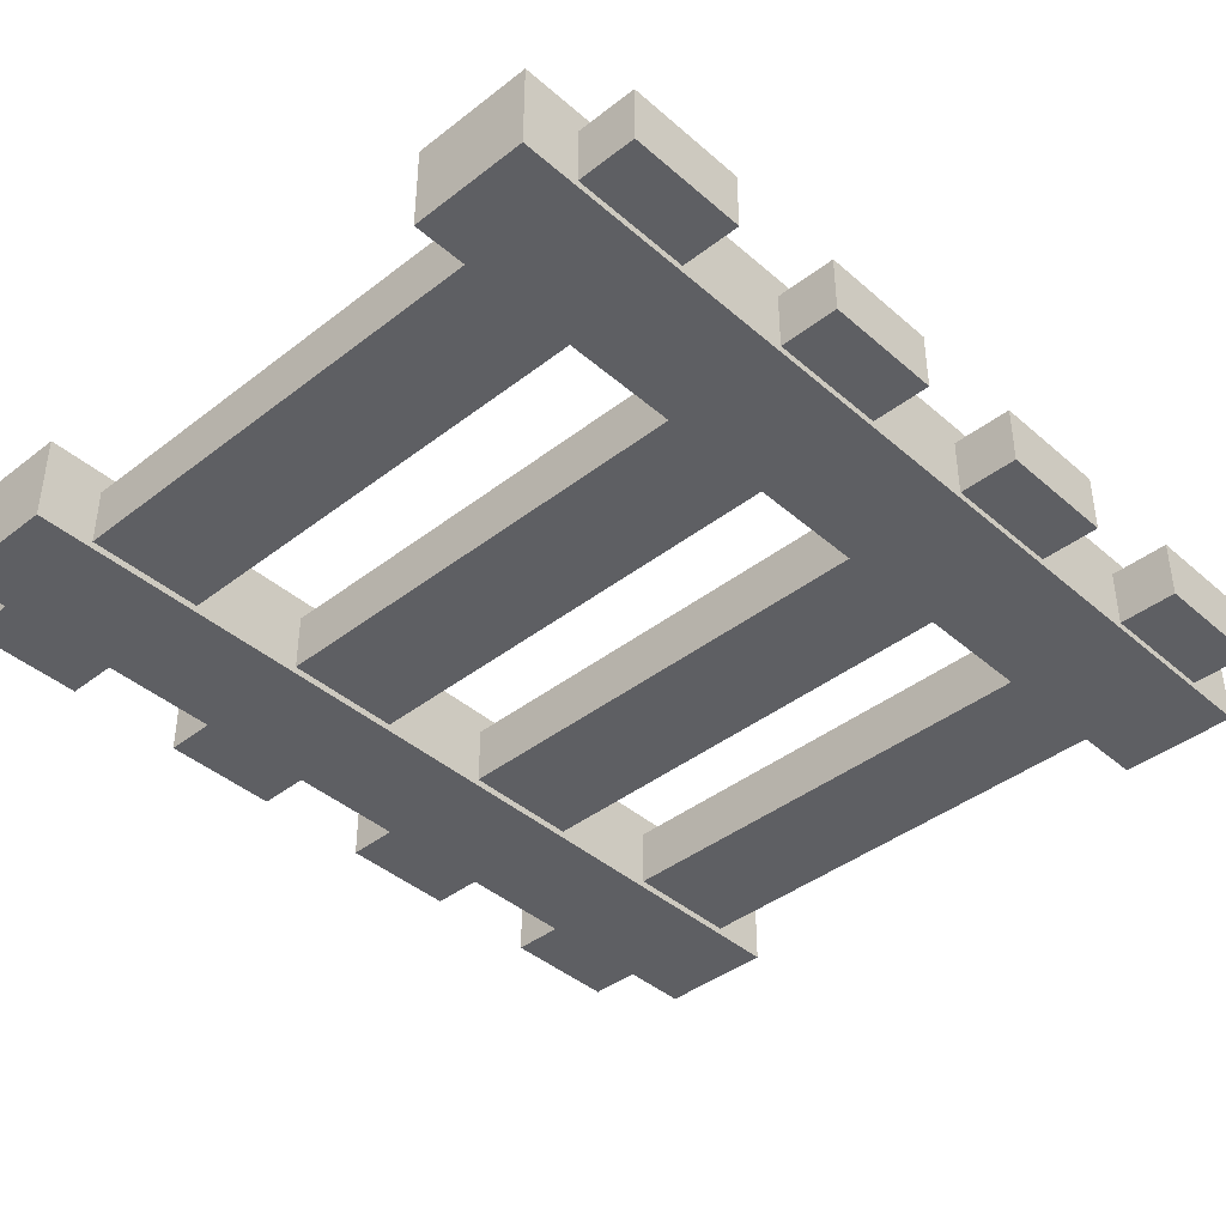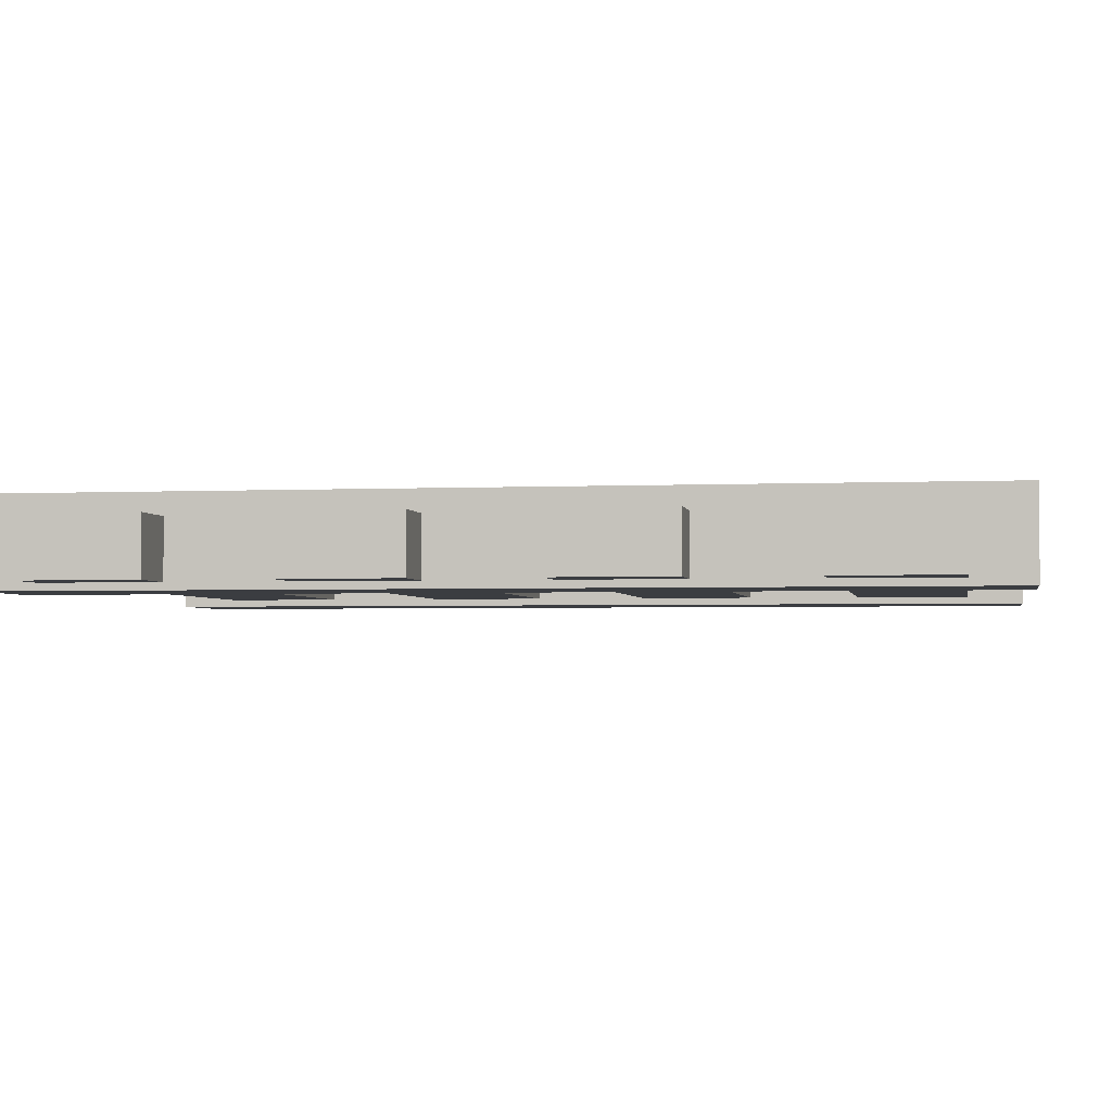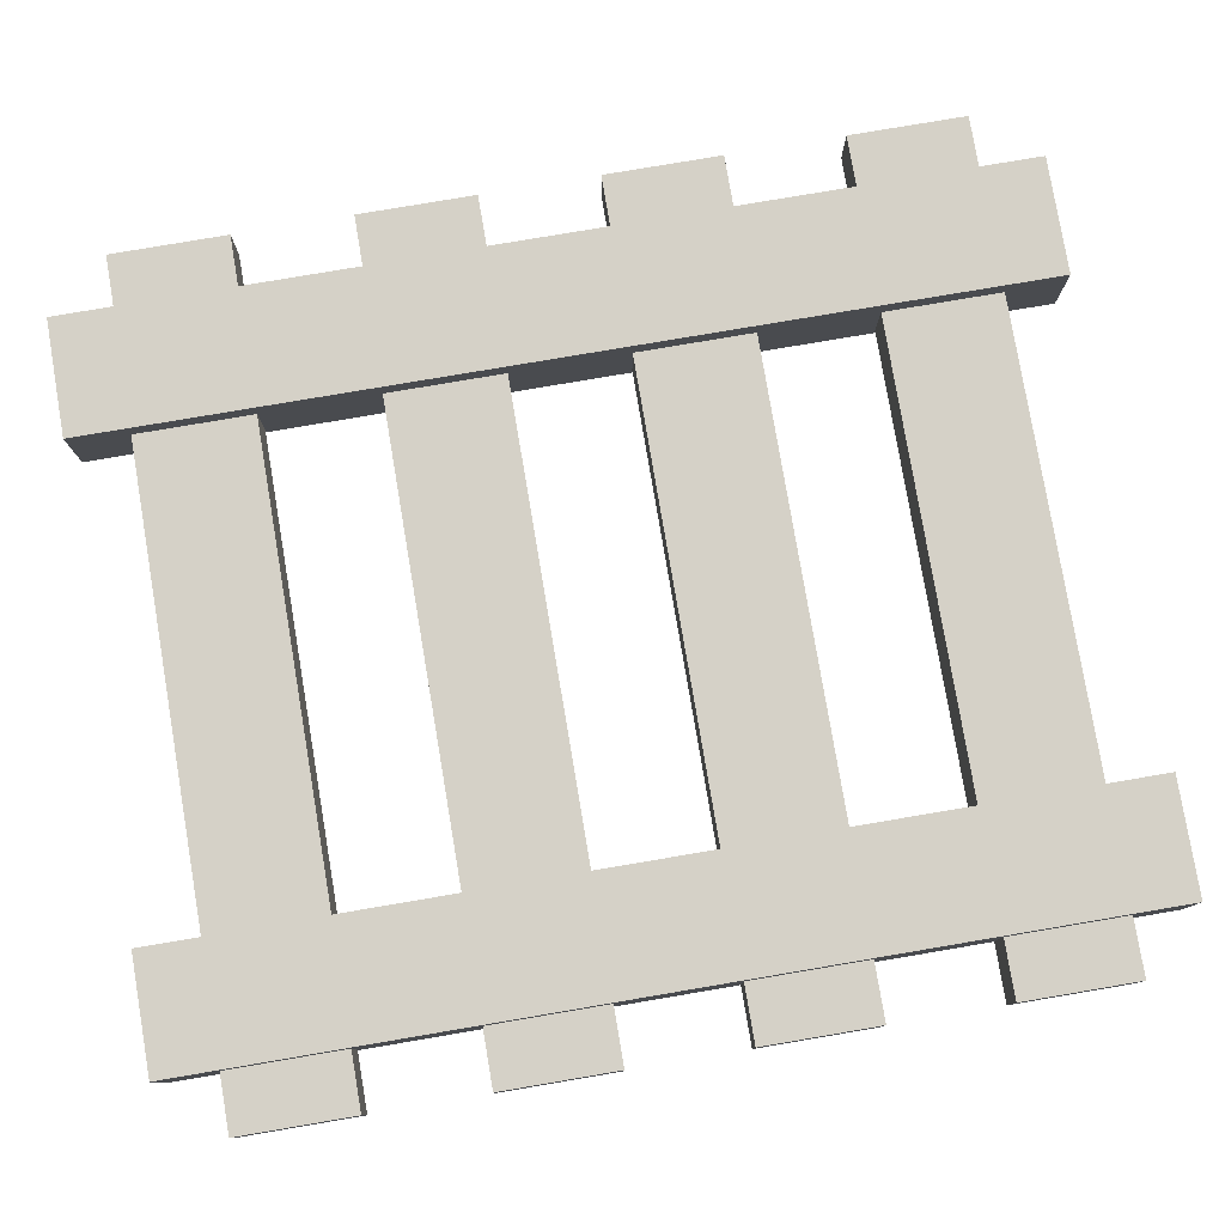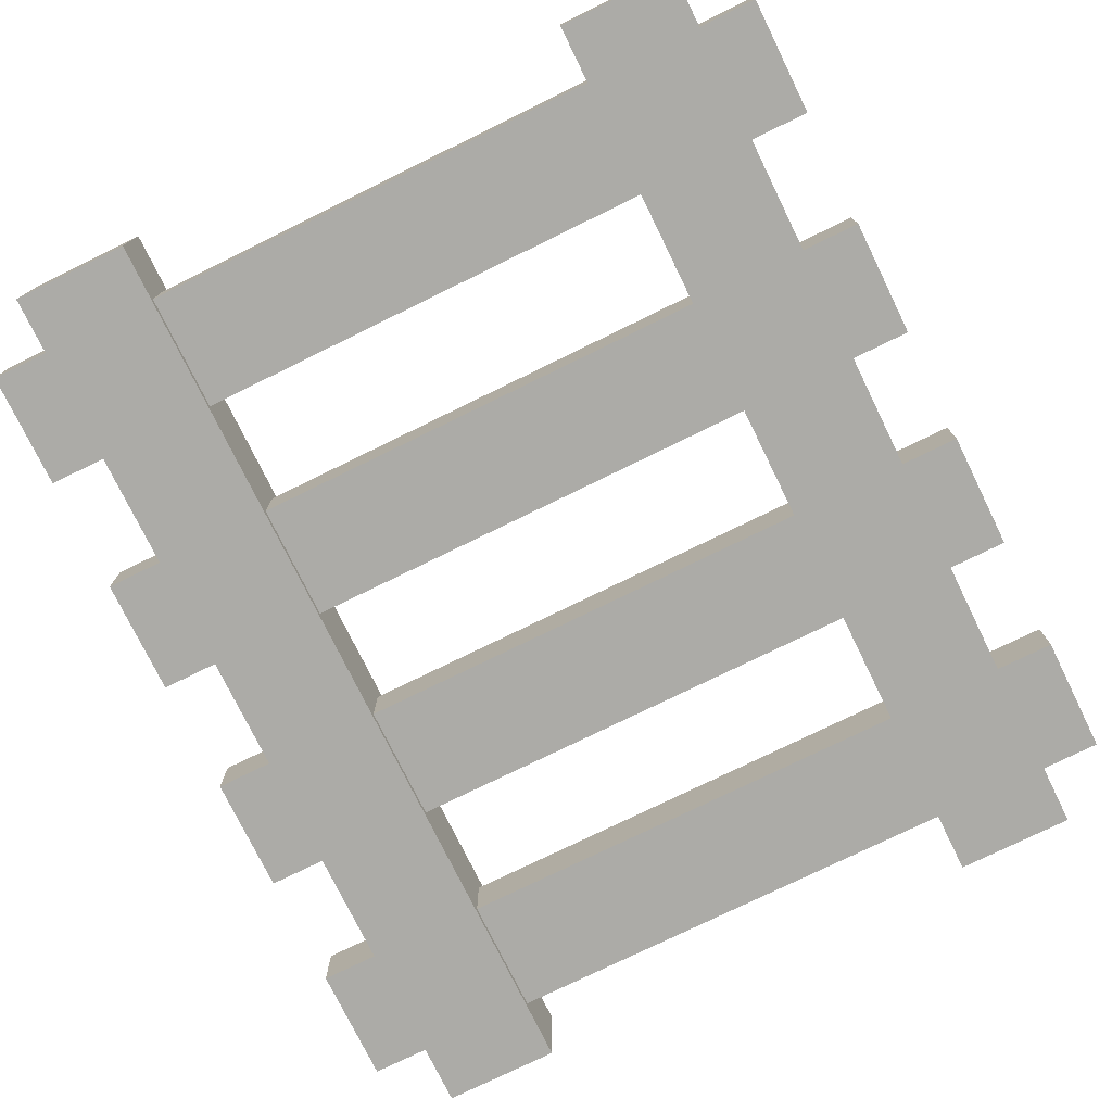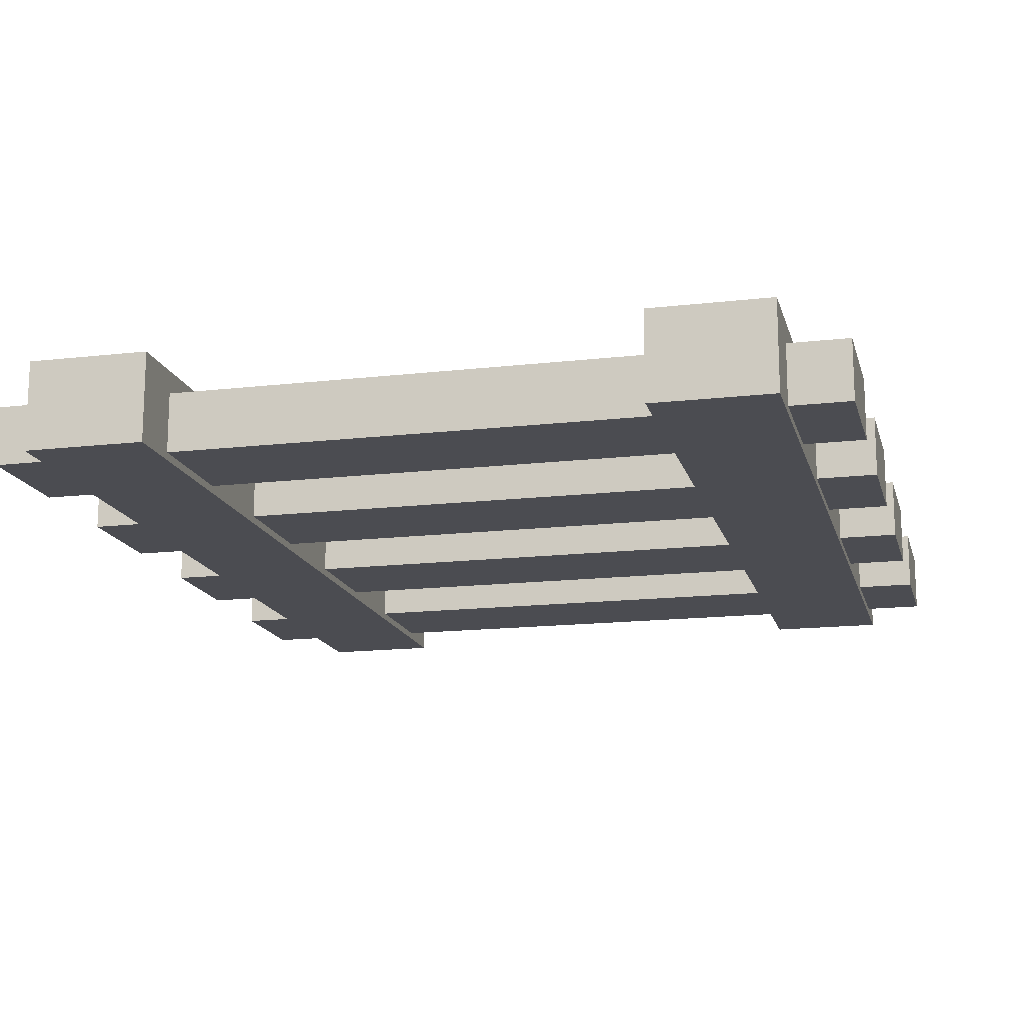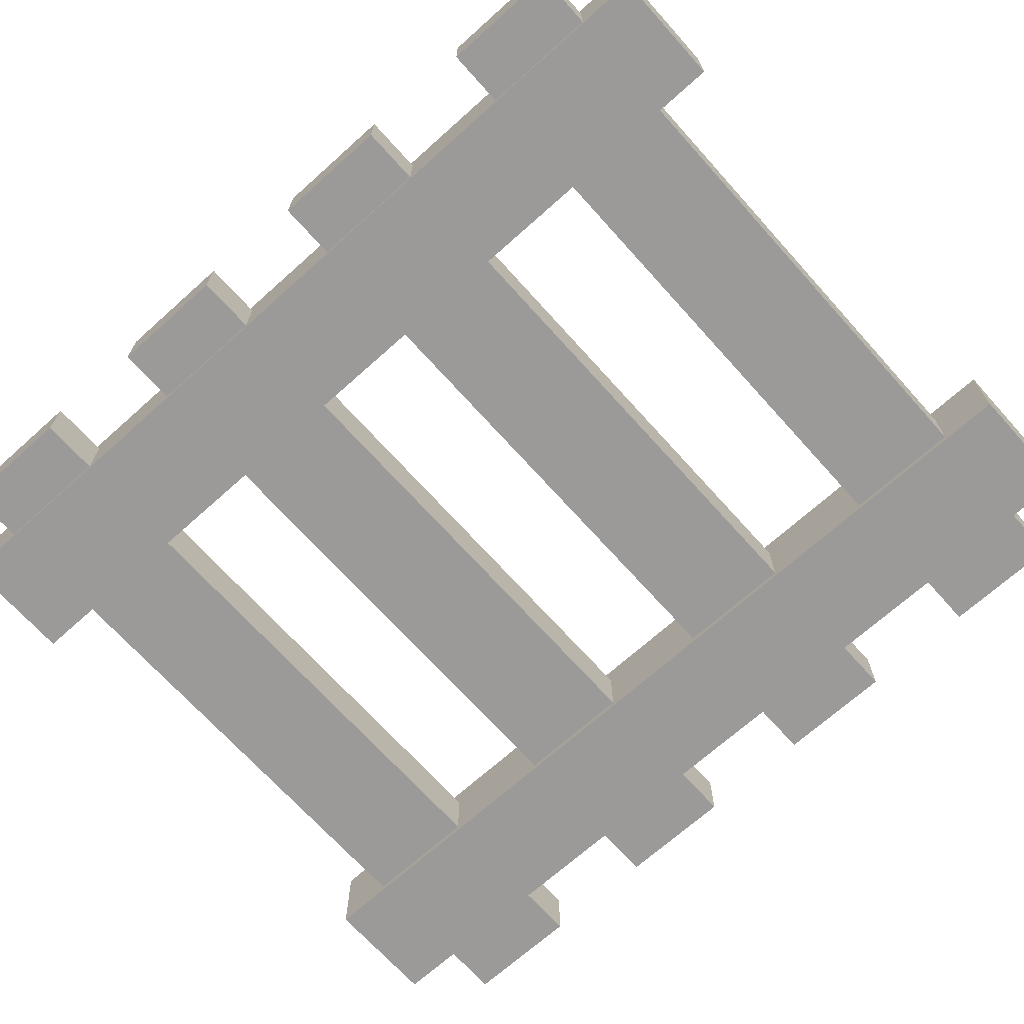
<metadata>
{"format":"obj","ext":"obj","renderer":"f3d","projection":"perspective","resolution":1024,"background":"white","views":[{"elev":-40.9,"azim":-136.6,"up":"+Y"},{"elev":-2.6,"azim":-80.3,"up":"+Y"},{"elev":79.2,"azim":80.4,"up":"+Y"},{"elev":-76.3,"azim":26.1,"up":"+Y"},{"elev":-15.5,"azim":-166.2,"up":"+Y"},{"elev":-69.4,"azim":-48.1,"up":"+Y"}]}
</metadata>
<code>
v -14 0 -16 1 1 1
v -12 0 -16 1 1 1
v -12 0 0 1 1 1
v -14 0 0 1 1 1
v -12 1.5 -16 1 1 1
v -14 1.5 -16 1 1 1
v -14 1.5 0 1 1 1
v -12 1.5 0 1 1 1
v -12 1.5 0 1 1 1
v -14 1.5 0 1 1 1
v -14 0 0 1 1 1
v -12 0 0 1 1 1
v -14 1.5 -16 1 1 1
v -12 1.5 -16 1 1 1
v -12 0 -16 1 1 1
v -14 0 -16 1 1 1
v -12 1.5 -16 1 1 1
v -12 1.5 0 1 1 1
v -12 0 0 1 1 1
v -12 0 -16 1 1 1
v -14 1.5 0 1 1 1
v -14 1.5 -16 1 1 1
v -14 0 -16 1 1 1
v -14 0 0 1 1 1
v -4 0 -16 1 1 1
v -2 0 -16 1 1 1
v -2 0 0 1 1 1
v -4 0 0 1 1 1
v -2 1.5 -16 1 1 1
v -4 1.5 -16 1 1 1
v -4 1.5 0 1 1 1
v -2 1.5 0 1 1 1
v -2 1.5 0 1 1 1
v -4 1.5 0 1 1 1
v -4 0 0 1 1 1
v -2 0 0 1 1 1
v -4 1.5 -16 1 1 1
v -2 1.5 -16 1 1 1
v -2 0 -16 1 1 1
v -4 0 -16 1 1 1
v -2 1.5 -16 1 1 1
v -2 1.5 0 1 1 1
v -2 0 0 1 1 1
v -2 0 -16 1 1 1
v -4 1.5 0 1 1 1
v -4 1.5 -16 1 1 1
v -4 0 -16 1 1 1
v -4 0 0 1 1 1
v -15 0.125 -3 1 1 1
v -1 0.125 -3 1 1 1
v -1 0.125 -1 1 1 1
v -15 0.125 -1 1 1 1
v -1 1.125 -3 1 1 1
v -15 1.125 -3 1 1 1
v -15 1.125 -1 1 1 1
v -1 1.125 -1 1 1 1
v -1 1.125 -1 1 1 1
v -15 1.125 -1 1 1 1
v -15 0.125 -1 1 1 1
v -1 0.125 -1 1 1 1
v -15 1.125 -3 1 1 1
v -1 1.125 -3 1 1 1
v -1 0.125 -3 1 1 1
v -15 0.125 -3 1 1 1
v -1 1.125 -3 1 1 1
v -1 1.125 -1 1 1 1
v -1 0.125 -1 1 1 1
v -1 0.125 -3 1 1 1
v -15 1.125 -1 1 1 1
v -15 1.125 -3 1 1 1
v -15 0.125 -3 1 1 1
v -15 0.125 -1 1 1 1
v -15 0.125 -7 1 1 1
v -1 0.125 -7 1 1 1
v -1 0.125 -5 1 1 1
v -15 0.125 -5 1 1 1
v -1 1.125 -7 1 1 1
v -15 1.125 -7 1 1 1
v -15 1.125 -5 1 1 1
v -1 1.125 -5 1 1 1
v -1 1.125 -5 1 1 1
v -15 1.125 -5 1 1 1
v -15 0.125 -5 1 1 1
v -1 0.125 -5 1 1 1
v -15 1.125 -7 1 1 1
v -1 1.125 -7 1 1 1
v -1 0.125 -7 1 1 1
v -15 0.125 -7 1 1 1
v -1 1.125 -7 1 1 1
v -1 1.125 -5 1 1 1
v -1 0.125 -5 1 1 1
v -1 0.125 -7 1 1 1
v -15 1.125 -5 1 1 1
v -15 1.125 -7 1 1 1
v -15 0.125 -7 1 1 1
v -15 0.125 -5 1 1 1
v -15 0.125 -11 1 1 1
v -1 0.125 -11 1 1 1
v -1 0.125 -9 1 1 1
v -15 0.125 -9 1 1 1
v -1 1.125 -11 1 1 1
v -15 1.125 -11 1 1 1
v -15 1.125 -9 1 1 1
v -1 1.125 -9 1 1 1
v -1 1.125 -9 1 1 1
v -15 1.125 -9 1 1 1
v -15 0.125 -9 1 1 1
v -1 0.125 -9 1 1 1
v -15 1.125 -11 1 1 1
v -1 1.125 -11 1 1 1
v -1 0.125 -11 1 1 1
v -15 0.125 -11 1 1 1
v -1 1.125 -11 1 1 1
v -1 1.125 -9 1 1 1
v -1 0.125 -9 1 1 1
v -1 0.125 -11 1 1 1
v -15 1.125 -9 1 1 1
v -15 1.125 -11 1 1 1
v -15 0.125 -11 1 1 1
v -15 0.125 -9 1 1 1
v -15 0.125 -15 1 1 1
v -1 0.125 -15 1 1 1
v -1 0.125 -13 1 1 1
v -15 0.125 -13 1 1 1
v -1 1.125 -15 1 1 1
v -15 1.125 -15 1 1 1
v -15 1.125 -13 1 1 1
v -1 1.125 -13 1 1 1
v -1 1.125 -13 1 1 1
v -15 1.125 -13 1 1 1
v -15 0.125 -13 1 1 1
v -1 0.125 -13 1 1 1
v -15 1.125 -15 1 1 1
v -1 1.125 -15 1 1 1
v -1 0.125 -15 1 1 1
v -15 0.125 -15 1 1 1
v -1 1.125 -15 1 1 1
v -1 1.125 -13 1 1 1
v -1 0.125 -13 1 1 1
v -1 0.125 -15 1 1 1
v -15 1.125 -13 1 1 1
v -15 1.125 -15 1 1 1
v -15 0.125 -15 1 1 1
v -15 0.125 -13 1 1 1
g Element #1
f 1 2 4
f 2 3 4
f 5 6 8
f 6 7 8
f 9 10 12
f 10 11 12
f 13 14 16
f 14 15 16
f 17 18 20
f 18 19 20
f 21 22 24
f 22 23 24
g Element #2
f 25 26 28
f 26 27 28
f 29 30 32
f 30 31 32
f 33 34 36
f 34 35 36
f 37 38 40
f 38 39 40
f 41 42 44
f 42 43 44
f 45 46 48
f 46 47 48
g Element #3
f 49 50 52
f 50 51 52
f 53 54 56
f 54 55 56
f 57 58 60
f 58 59 60
f 61 62 64
f 62 63 64
f 65 66 68
f 66 67 68
f 69 70 72
f 70 71 72
g Element #4
f 73 74 76
f 74 75 76
f 77 78 80
f 78 79 80
f 81 82 84
f 82 83 84
f 85 86 88
f 86 87 88
f 89 90 92
f 90 91 92
f 93 94 96
f 94 95 96
g Element #5
f 97 98 100
f 98 99 100
f 101 102 104
f 102 103 104
f 105 106 108
f 106 107 108
f 109 110 112
f 110 111 112
f 113 114 116
f 114 115 116
f 117 118 120
f 118 119 120
g Element #6
f 121 122 124
f 122 123 124
f 125 126 128
f 126 127 128
f 129 130 132
f 130 131 132
f 133 134 136
f 134 135 136
f 137 138 140
f 138 139 140
f 141 142 144
f 142 143 144

</code>
